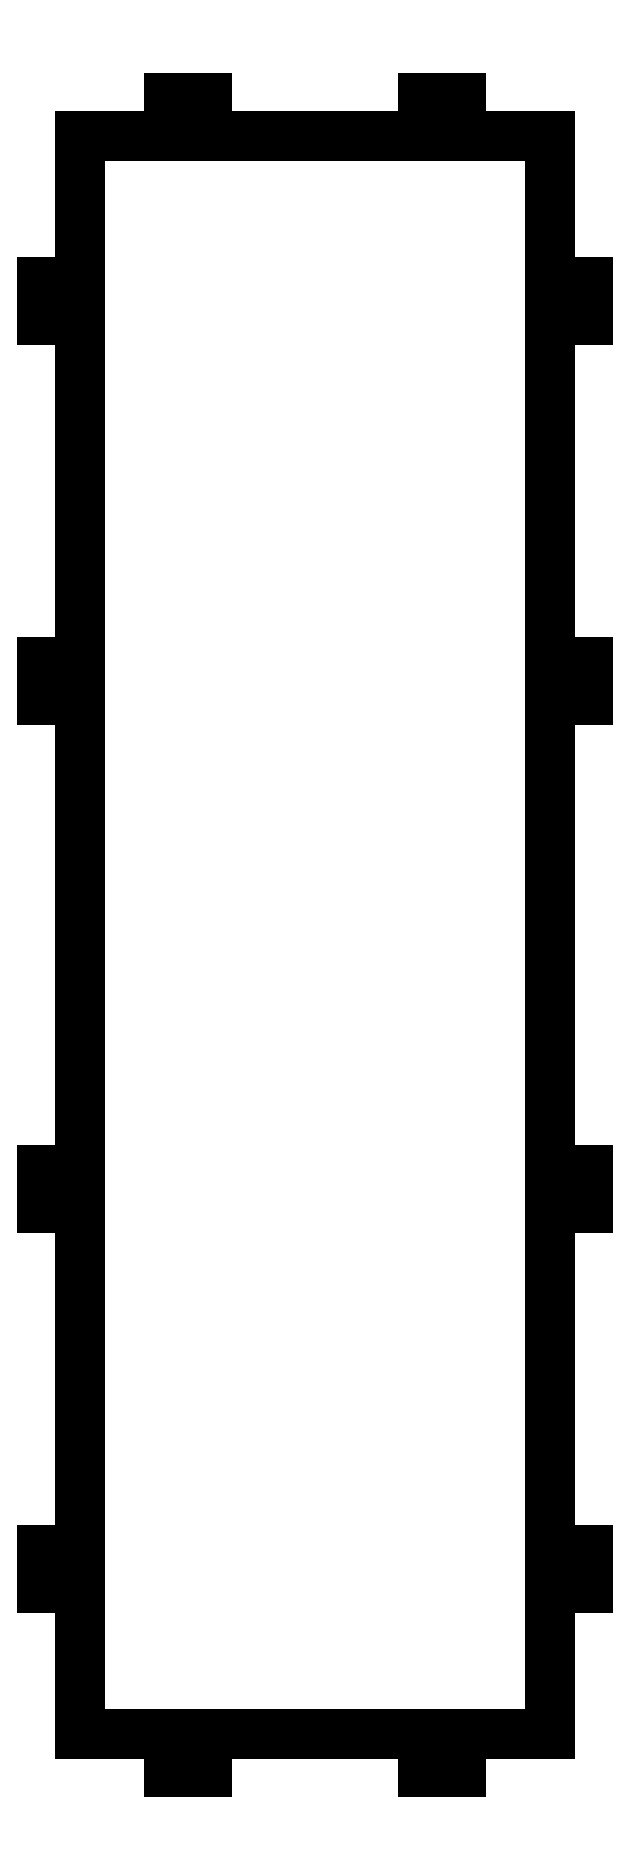
<metadata>
{"format":"dxf","ext":"dxf","renderer":"ezdxf+matplotlib","layout":"modelspace","background":"white","min_lineweight":24,"dpi":150}
</metadata>
<code>
0
SECTION
2
ENTITIES
0
LINE
8
0
10
21.5
20
-21.5
11
21.5
21
-18.5
0
LINE
8
0
10
21.5
20
-18.5
11
18.5
21
-18.5
0
LINE
8
0
10
18.5
20
-18.5
11
18.5
21
18.5
0
LINE
8
0
10
18.5
20
18.5
11
21.5
21
18.5
0
LINE
8
0
10
21.5
20
18.5
11
21.5
21
21.5
0
LINE
8
0
10
21.5
20
21.5
11
18.5
21
21.5
0
LINE
8
0
10
18.5
20
21.5
11
18.5
21
48.5
0
LINE
8
0
10
18.5
20
48.5
11
21.5
21
48.5
0
LINE
8
0
10
21.5
20
48.5
11
21.5
21
51.5
0
LINE
8
0
10
21.5
20
51.5
11
18.5
21
51.5
0
LINE
8
0
10
18.5
20
51.5
11
18.5
21
63
0
LINE
8
0
10
18.5
20
63
11
11.5
21
63
0
LINE
8
0
10
11.5
20
63
11
11.5
21
66
0
LINE
8
0
10
11.5
20
66
11
8.5
21
66
0
LINE
8
0
10
8.5
20
66
11
8.5
21
63
0
LINE
8
0
10
8.5
20
63
11
-8.5
21
63
0
LINE
8
0
10
-8.5
20
63
11
-8.5
21
66
0
LINE
8
0
10
-8.5
20
66
11
-11.5
21
66
0
LINE
8
0
10
-11.5
20
66
11
-11.5
21
63
0
LINE
8
0
10
-11.5
20
63
11
-18.5
21
63
0
LINE
8
0
10
-18.5
20
63
11
-18.5
21
51.5
0
LINE
8
0
10
-18.5
20
51.5
11
-21.5
21
51.5
0
LINE
8
0
10
-21.5
20
51.5
11
-21.5
21
48.5
0
LINE
8
0
10
-21.5
20
48.5
11
-18.5
21
48.5
0
LINE
8
0
10
-18.5
20
48.5
11
-18.5
21
21.5
0
LINE
8
0
10
-18.5
20
21.5
11
-21.5
21
21.5
0
LINE
8
0
10
-21.5
20
21.5
11
-21.5
21
18.5
0
LINE
8
0
10
-21.5
20
18.5
11
-18.5
21
18.5
0
LINE
8
0
10
-18.5
20
18.5
11
-18.5
21
-18.5
0
LINE
8
0
10
-18.5
20
-18.5
11
-21.5
21
-18.5
0
LINE
8
0
10
-21.5
20
-18.5
11
-21.5
21
-21.5
0
LINE
8
0
10
-21.5
20
-21.5
11
-18.5
21
-21.5
0
LINE
8
0
10
-18.5
20
-21.5
11
-18.5
21
-48.5
0
LINE
8
0
10
-18.5
20
-48.5
11
-21.5
21
-48.5
0
LINE
8
0
10
-21.5
20
-48.5
11
-21.5
21
-51.5
0
LINE
8
0
10
-21.5
20
-51.5
11
-18.5
21
-51.5
0
LINE
8
0
10
-18.5
20
-51.5
11
-18.5
21
-63
0
LINE
8
0
10
-18.5
20
-63
11
-11.5
21
-63
0
LINE
8
0
10
-11.5
20
-63
11
-11.5
21
-66
0
LINE
8
0
10
-11.5
20
-66
11
-8.5
21
-66
0
LINE
8
0
10
-8.5
20
-66
11
-8.5
21
-63
0
LINE
8
0
10
-8.5
20
-63
11
8.5
21
-63
0
LINE
8
0
10
8.5
20
-63
11
8.5
21
-66
0
LINE
8
0
10
8.5
20
-66
11
11.5
21
-66
0
LINE
8
0
10
11.5
20
-66
11
11.5
21
-63
0
LINE
8
0
10
11.5
20
-63
11
18.5
21
-63
0
LINE
8
0
10
18.5
20
-63
11
18.5
21
-51.5
0
LINE
8
0
10
18.5
20
-51.5
11
21.5
21
-51.5
0
LINE
8
0
10
21.5
20
-51.5
11
21.5
21
-48.5
0
LINE
8
0
10
21.5
20
-48.5
11
18.5
21
-48.5
0
LINE
8
0
10
18.5
20
-48.5
11
18.5
21
-21.5
0
LINE
8
0
10
18.5
20
-21.5
11
21.5
21
-21.5
0
ENDSEC
0
EOF

</code>
